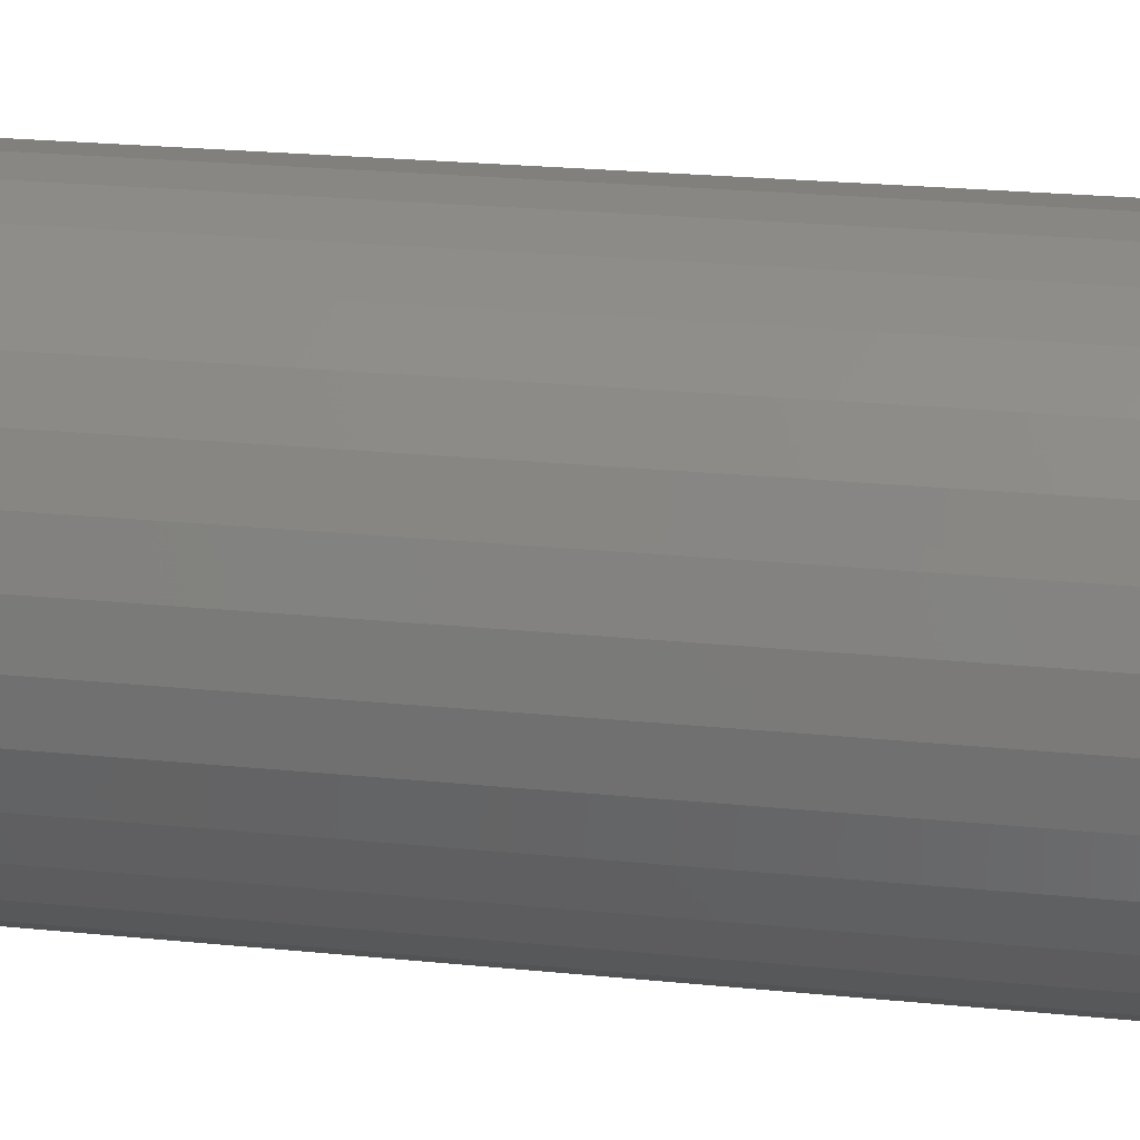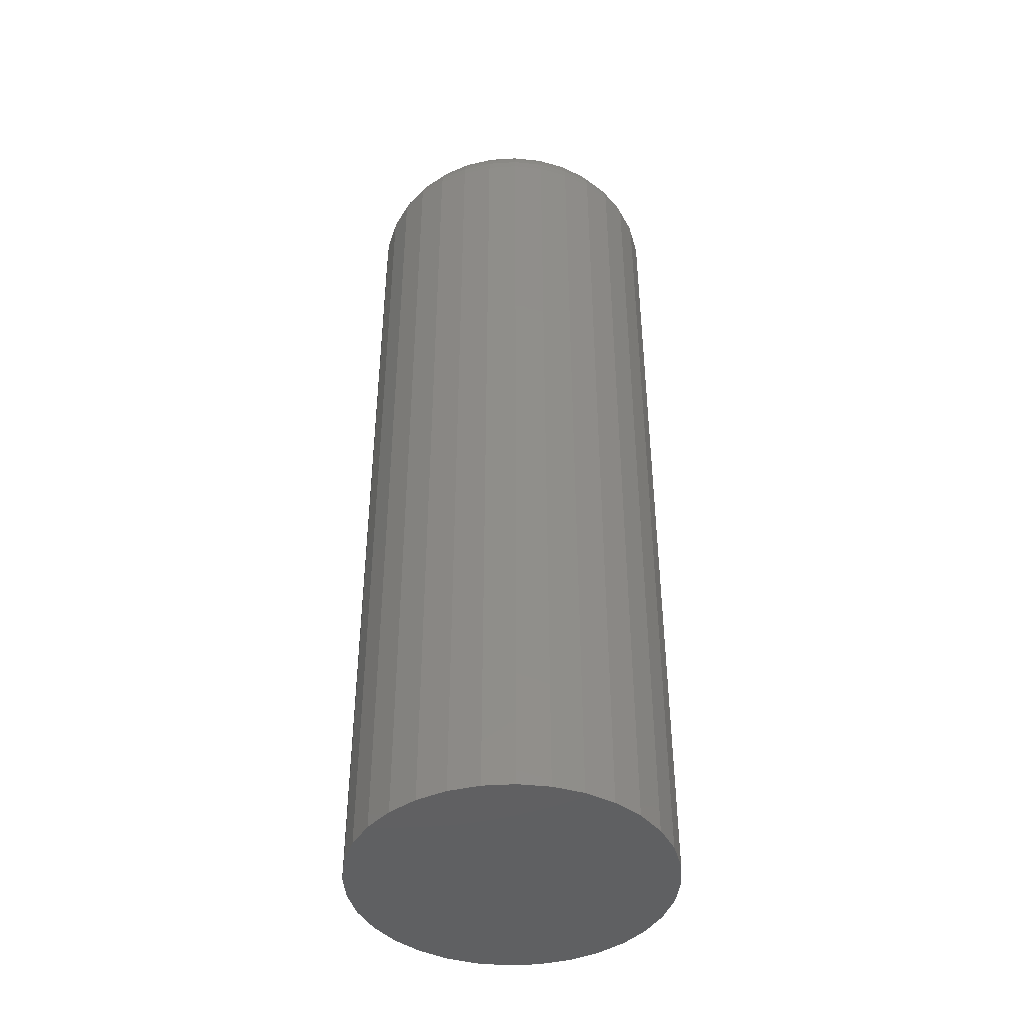
<metadata>
{"format":"stl","ext":"stl","renderer":"f3d","projection":"perspective","resolution":1024,"background":"white","views":[{"elev":19.3,"azim":101.6,"up":"+Z"},{"elev":-42.9,"azim":-68.9,"up":"+Y"}]}
</metadata>
<code>
# stl→obj: 320 verts, 636 faces
v 0.001316 7.012e-18 0.08725
v 0.01834 7.957e-18 0.08558
v -0.01571 6.067e-18 0.08558
v -0.03207 5.158e-18 0.08061
v 0.03471 8.865e-18 0.08061
v -0.04716 4.321e-18 0.07255
v 0.04979 9.703e-18 0.07255
v -0.06038 3.587e-18 0.0617
v 0.06301 1.044e-17 0.0617
v 0.04979 9.703e-18 -0.07255
v -0.04716 4.321e-18 -0.07255
v 0.06301 1.044e-17 -0.0617
v -0.03207 5.158e-18 -0.08061
v 0.03471 8.865e-18 -0.08061
v -0.01571 6.067e-18 -0.08558
v 0.01834 7.957e-18 -0.08558
v 0.001316 7.012e-18 -0.08725
v -0.06038 3.587e-18 -0.0617
v -0.07123 2.985e-18 -0.04848
v 0.07386 1.104e-17 -0.04848
v -0.0793 2.537e-18 -0.03339
v 0.08193 1.149e-17 -0.03339
v -0.08426 2.261e-18 -0.01702
v 0.08689 1.176e-17 -0.01702
v -0.08594 2.168e-18 -9.103e-17
v 0.08857 1.186e-17 -5.627e-17
v -0.08426 2.261e-18 0.01702
v 0.08689 1.176e-17 0.01702
v -0.0793 2.537e-18 0.03339
v 0.08193 1.149e-17 0.03339
v -0.07123 2.985e-18 0.04848
v 0.07386 1.104e-17 0.04848
v 0.1276 -0.03906 -1.586e-16
v 0.1276 -0.75 -1.547e-17
v 0.1252 -0.03906 -0.02464
v 0.1252 -0.75 -0.02464
v 0.118 -0.03906 -0.04834
v 0.118 -0.75 -0.04834
v 0.1063 -0.03906 -0.07018
v 0.1063 -0.75 -0.07018
v 0.09063 -0.03906 -0.08932
v 0.09063 -0.75 -0.08932
v 0.07149 -0.03906 -0.105
v 0.07149 -0.75 -0.105
v 0.04965 -0.03906 -0.1167
v 0.04965 -0.75 -0.1167
v 0.02596 -0.03906 -0.1239
v 0.02596 -0.75 -0.1239
v 0.001316 -0.03906 -0.1263
v 0.001316 -0.75 -0.1263
v -0.02333 -0.03906 -0.1239
v -0.02333 -0.75 -0.1239
v -0.04702 -0.03906 -0.1167
v -0.04702 -0.75 -0.1167
v -0.06886 -0.03906 -0.105
v -0.06886 -0.75 -0.105
v -0.088 -0.03906 -0.08932
v -0.088 -0.75 -0.08932
v -0.1037 -0.03906 -0.07018
v -0.1037 -0.75 -0.07018
v -0.1154 -0.03906 -0.04834
v -0.1154 -0.75 -0.04834
v -0.1226 -0.03906 -0.02464
v -0.1226 -0.75 -0.02464
v -0.125 -0.03906 1.547e-17
v -0.125 -0.75 1.547e-17
v -0.1226 -0.03906 0.02464
v -0.1226 -0.75 0.02464
v -0.1154 -0.03906 0.04834
v -0.1154 -0.75 0.04834
v -0.1037 -0.03906 0.07018
v -0.1037 -0.75 0.07018
v -0.088 -0.03906 0.08932
v -0.088 -0.75 0.08932
v -0.06886 -0.03906 0.105
v -0.06886 -0.75 0.105
v -0.04702 -0.03906 0.1167
v -0.04702 -0.75 0.1167
v -0.02333 -0.03906 0.1239
v -0.02333 -0.75 0.1239
v 0.001316 -0.03906 0.1263
v 0.001316 -0.75 0.1263
v 0.02596 -0.03906 0.1239
v 0.02596 -0.75 0.1239
v 0.04965 -0.03906 0.1167
v 0.04965 -0.75 0.1167
v 0.07149 -0.03906 0.105
v 0.07149 -0.75 0.105
v 0.09063 -0.03906 0.08932
v 0.09063 -0.75 0.08932
v 0.1063 -0.03906 0.07018
v 0.1063 -0.75 0.07018
v 0.118 -0.03906 0.04834
v 0.118 -0.75 0.04834
v 0.1252 -0.03906 0.02464
v 0.1252 -0.75 0.02464
v -0.1242 -0.03144 -1.181e-16
v -0.1218 -0.03144 0.0245
v -0.122 -0.02411 -1.183e-16
v -0.1197 -0.02411 0.02406
v -0.1184 -0.01736 -1.046e-16
v -0.1161 -0.01736 0.02336
v -0.1136 -0.01144 -1.047e-16
v -0.1114 -0.01144 0.02241
v -0.1076 -0.006583 -1.048e-16
v -0.1055 -0.006583 0.02126
v -0.1009 -0.002973 -9.797e-17
v -0.09892 -0.002973 0.01994
v -0.09356 -0.0007506 -9.109e-17
v -0.09174 -0.0007506 0.01851
v 0.1245 -0.03144 0.0245
v 0.1269 -0.03144 -1.043e-16
v 0.1223 -0.02411 0.02406
v 0.1247 -0.02411 -9.749e-17
v 0.1187 -0.01736 0.02336
v 0.121 -0.01736 -9.764e-17
v 0.114 -0.01144 0.02241
v 0.1162 -0.01144 -9.084e-17
v 0.1082 -0.006583 0.02126
v 0.1103 -0.006583 -9.095e-17
v 0.1016 -0.002973 0.01994
v 0.1035 -0.002973 -9.797e-17
v 0.09437 -0.0007506 0.01851
v 0.09619 -0.0007506 -8.415e-17
v 0.1173 -0.03144 0.04805
v 0.1153 -0.02411 0.0472
v 0.1119 -0.01736 0.04582
v 0.1074 -0.01144 0.04396
v 0.102 -0.006583 0.0417
v 0.09574 -0.002973 0.03911
v 0.08897 -0.0007506 0.03631
v 0.1057 -0.03144 0.06976
v 0.1039 -0.02411 0.06853
v 0.1009 -0.01736 0.06652
v 0.09683 -0.01144 0.06382
v 0.09191 -0.006583 0.06053
v 0.08629 -0.002973 0.05678
v 0.0802 -0.0007506 0.05271
v 0.0901 -0.03144 0.08879
v 0.08853 -0.02411 0.08722
v 0.08598 -0.01736 0.08466
v 0.08254 -0.01144 0.08123
v 0.07836 -0.006583 0.07704
v 0.07358 -0.002973 0.07227
v 0.0684 -0.0007506 0.06709
v 0.07108 -0.03144 0.1044
v 0.06984 -0.02411 0.1026
v 0.06784 -0.01736 0.09955
v 0.06514 -0.01144 0.09551
v 0.06185 -0.006583 0.09059
v 0.0581 -0.002973 0.08498
v 0.05402 -0.0007506 0.07888
v 0.04937 -0.03144 0.116
v 0.04852 -0.02411 0.114
v 0.04714 -0.01736 0.1106
v 0.04528 -0.01144 0.1061
v 0.04301 -0.006583 0.1007
v 0.04043 -0.002973 0.09442
v 0.03762 -0.0007506 0.08765
v 0.02581 -0.03144 0.1232
v 0.02538 -0.02411 0.121
v 0.02467 -0.01736 0.1174
v 0.02373 -0.01144 0.1127
v 0.02257 -0.006583 0.1069
v 0.02125 -0.002973 0.1002
v 0.01982 -0.0007506 0.09305
v 0.001316 -0.03144 0.1256
v 0.001316 -0.02411 0.1233
v 0.001316 -0.01736 0.1197
v 0.001316 -0.01144 0.1149
v 0.001316 -0.006583 0.109
v 0.001316 -0.002973 0.1022
v 0.001316 -0.0007506 0.09487
v -0.02318 -0.03144 0.1232
v -0.02275 -0.02411 0.121
v -0.02204 -0.01736 0.1174
v -0.0211 -0.01144 0.1127
v -0.01994 -0.006583 0.1069
v -0.01862 -0.002973 0.1002
v -0.01719 -0.0007506 0.09305
v -0.04674 -0.03144 0.116
v -0.04589 -0.02411 0.114
v -0.0445 -0.01736 0.1106
v -0.04264 -0.01144 0.1061
v -0.04038 -0.006583 0.1007
v -0.0378 -0.002973 0.09442
v -0.03499 -0.0007506 0.08765
v -0.06844 -0.03144 0.1044
v -0.06721 -0.02411 0.1026
v -0.0652 -0.01736 0.09955
v -0.06251 -0.01144 0.09551
v -0.05922 -0.006583 0.09059
v -0.05546 -0.002973 0.08498
v -0.05139 -0.0007506 0.07888
v -0.08747 -0.03144 0.08879
v -0.0859 -0.02411 0.08722
v -0.08335 -0.01736 0.08466
v -0.07991 -0.01144 0.08123
v -0.07573 -0.006583 0.07704
v -0.07095 -0.002973 0.07227
v -0.06577 -0.0007506 0.06709
v -0.1031 -0.03144 0.06976
v -0.1012 -0.02411 0.06853
v -0.09824 -0.01736 0.06652
v -0.0942 -0.01144 0.06382
v -0.08928 -0.006583 0.06053
v -0.08366 -0.002973 0.05678
v -0.07757 -0.0007506 0.05271
v -0.1147 -0.03144 0.04805
v -0.1126 -0.02411 0.0472
v -0.1093 -0.01736 0.04582
v -0.1048 -0.01144 0.04396
v -0.09935 -0.006583 0.0417
v -0.09311 -0.002973 0.03911
v -0.08634 -0.0007506 0.03631
v 0.1245 -0.03144 -0.0245
v 0.1223 -0.02411 -0.02406
v 0.1187 -0.01736 -0.02336
v 0.114 -0.01144 -0.02241
v 0.1082 -0.006583 -0.02126
v 0.1016 -0.002973 -0.01994
v 0.09437 -0.0007506 -0.01851
v -0.1218 -0.03144 -0.0245
v -0.1197 -0.02411 -0.02406
v -0.1161 -0.01736 -0.02336
v -0.1114 -0.01144 -0.02241
v -0.1055 -0.006583 -0.02126
v -0.09892 -0.002973 -0.01994
v -0.09174 -0.0007506 -0.01851
v -0.1147 -0.03144 -0.04805
v -0.1126 -0.02411 -0.0472
v -0.1093 -0.01736 -0.04582
v -0.1048 -0.01144 -0.04396
v -0.09935 -0.006583 -0.0417
v -0.09311 -0.002973 -0.03911
v -0.08634 -0.0007506 -0.03631
v -0.1031 -0.03144 -0.06976
v -0.1012 -0.02411 -0.06853
v -0.09824 -0.01736 -0.06652
v -0.0942 -0.01144 -0.06382
v -0.08928 -0.006583 -0.06053
v -0.08366 -0.002973 -0.05678
v -0.07757 -0.0007506 -0.05271
v -0.08747 -0.03144 -0.08879
v -0.0859 -0.02411 -0.08722
v -0.08335 -0.01736 -0.08466
v -0.07991 -0.01144 -0.08123
v -0.07573 -0.006583 -0.07704
v -0.07095 -0.002973 -0.07227
v -0.06577 -0.0007506 -0.06709
v -0.06844 -0.03144 -0.1044
v -0.06721 -0.02411 -0.1026
v -0.0652 -0.01736 -0.09955
v -0.06251 -0.01144 -0.09551
v -0.05922 -0.006583 -0.09059
v -0.05546 -0.002973 -0.08498
v -0.05139 -0.0007506 -0.07888
v -0.04674 -0.03144 -0.116
v -0.04589 -0.02411 -0.114
v -0.0445 -0.01736 -0.1106
v -0.04264 -0.01144 -0.1061
v -0.04038 -0.006583 -0.1007
v -0.0378 -0.002973 -0.09442
v -0.03499 -0.0007506 -0.08765
v -0.02318 -0.03144 -0.1232
v -0.02275 -0.02411 -0.121
v -0.02204 -0.01736 -0.1174
v -0.0211 -0.01144 -0.1127
v -0.01994 -0.006583 -0.1069
v -0.01862 -0.002973 -0.1002
v -0.01719 -0.0007506 -0.09305
v 0.001316 -0.03144 -0.1256
v 0.001316 -0.02411 -0.1233
v 0.001316 -0.01736 -0.1197
v 0.001316 -0.01144 -0.1149
v 0.001316 -0.006583 -0.109
v 0.001316 -0.002973 -0.1022
v 0.001316 -0.0007506 -0.09487
v 0.02581 -0.03144 -0.1232
v 0.02538 -0.02411 -0.121
v 0.02467 -0.01736 -0.1174
v 0.02373 -0.01144 -0.1127
v 0.02257 -0.006583 -0.1069
v 0.02125 -0.002973 -0.1002
v 0.01982 -0.0007506 -0.09305
v 0.04937 -0.03144 -0.116
v 0.04852 -0.02411 -0.114
v 0.04714 -0.01736 -0.1106
v 0.04528 -0.01144 -0.1061
v 0.04301 -0.006583 -0.1007
v 0.04043 -0.002973 -0.09442
v 0.03762 -0.0007506 -0.08765
v 0.07108 -0.03144 -0.1044
v 0.06984 -0.02411 -0.1026
v 0.06784 -0.01736 -0.09955
v 0.06514 -0.01144 -0.09551
v 0.06185 -0.006583 -0.09059
v 0.0581 -0.002973 -0.08498
v 0.05402 -0.0007506 -0.07888
v 0.0901 -0.03144 -0.08879
v 0.08853 -0.02411 -0.08722
v 0.08598 -0.01736 -0.08466
v 0.08254 -0.01144 -0.08123
v 0.07836 -0.006583 -0.07704
v 0.07358 -0.002973 -0.07227
v 0.0684 -0.0007506 -0.06709
v 0.1057 -0.03144 -0.06976
v 0.1039 -0.02411 -0.06853
v 0.1009 -0.01736 -0.06652
v 0.09683 -0.01144 -0.06382
v 0.09191 -0.006583 -0.06053
v 0.08629 -0.002973 -0.05678
v 0.0802 -0.0007506 -0.05271
v 0.1173 -0.03144 -0.04805
v 0.1153 -0.02411 -0.0472
v 0.1119 -0.01736 -0.04582
v 0.1074 -0.01144 -0.04396
v 0.102 -0.006583 -0.0417
v 0.09574 -0.002973 -0.03911
v 0.08897 -0.0007506 -0.03631
f 1 2 3
f 4 3 2
f 5 4 2
f 6 4 5
f 7 6 5
f 8 6 7
f 9 8 7
f 10 11 12
f 13 11 10
f 14 13 10
f 15 13 14
f 16 15 14
f 17 15 16
f 11 18 12
f 12 18 19
f 12 19 20
f 20 19 21
f 20 21 22
f 22 21 23
f 22 23 24
f 24 23 25
f 24 25 26
f 26 25 27
f 26 27 28
f 28 27 29
f 28 29 30
f 30 29 31
f 30 31 32
f 32 31 8
f 32 8 9
f 33 34 35
f 35 34 36
f 35 36 37
f 37 36 38
f 37 38 39
f 39 38 40
f 39 40 41
f 41 40 42
f 41 42 43
f 43 42 44
f 43 44 45
f 45 44 46
f 45 46 47
f 47 46 48
f 47 48 49
f 49 48 50
f 49 50 51
f 51 50 52
f 51 52 53
f 53 52 54
f 53 54 55
f 55 54 56
f 55 56 57
f 57 56 58
f 57 58 59
f 59 58 60
f 59 60 61
f 61 60 62
f 61 62 63
f 63 62 64
f 63 64 65
f 65 64 66
f 65 66 67
f 67 66 68
f 67 68 69
f 69 68 70
f 69 70 71
f 71 70 72
f 71 72 73
f 73 72 74
f 73 74 75
f 75 74 76
f 75 76 77
f 77 76 78
f 77 78 79
f 79 78 80
f 79 80 81
f 81 80 82
f 81 82 83
f 83 82 84
f 83 84 85
f 85 84 86
f 85 86 87
f 87 86 88
f 87 88 89
f 89 88 90
f 89 90 91
f 91 90 92
f 91 92 93
f 93 92 94
f 93 94 95
f 95 94 96
f 95 96 33
f 33 96 34
f 65 67 97
f 97 67 98
f 97 98 99
f 99 98 100
f 99 100 101
f 101 100 102
f 101 102 103
f 103 102 104
f 103 104 105
f 105 104 106
f 105 106 107
f 107 106 108
f 107 108 109
f 109 108 110
f 109 110 25
f 25 110 27
f 95 33 111
f 111 33 112
f 111 112 113
f 113 112 114
f 113 114 115
f 115 114 116
f 115 116 117
f 117 116 118
f 117 118 119
f 119 118 120
f 119 120 121
f 121 120 122
f 121 122 123
f 123 122 124
f 123 124 28
f 28 124 26
f 93 95 125
f 125 95 111
f 125 111 126
f 126 111 113
f 126 113 127
f 127 113 115
f 127 115 128
f 128 115 117
f 128 117 129
f 129 117 119
f 129 119 130
f 130 119 121
f 130 121 131
f 131 121 123
f 131 123 30
f 30 123 28
f 91 93 132
f 132 93 125
f 132 125 133
f 133 125 126
f 133 126 134
f 134 126 127
f 134 127 135
f 135 127 128
f 135 128 136
f 136 128 129
f 136 129 137
f 137 129 130
f 137 130 138
f 138 130 131
f 138 131 32
f 32 131 30
f 89 91 139
f 139 91 132
f 139 132 140
f 140 132 133
f 140 133 141
f 141 133 134
f 141 134 142
f 142 134 135
f 142 135 143
f 143 135 136
f 143 136 144
f 144 136 137
f 144 137 145
f 145 137 138
f 145 138 9
f 9 138 32
f 87 89 146
f 146 89 139
f 146 139 147
f 147 139 140
f 147 140 148
f 148 140 141
f 148 141 149
f 149 141 142
f 149 142 150
f 150 142 143
f 150 143 151
f 151 143 144
f 151 144 152
f 152 144 145
f 152 145 7
f 7 145 9
f 85 87 153
f 153 87 146
f 153 146 154
f 154 146 147
f 154 147 155
f 155 147 148
f 155 148 156
f 156 148 149
f 156 149 157
f 157 149 150
f 157 150 158
f 158 150 151
f 158 151 159
f 159 151 152
f 159 152 5
f 5 152 7
f 83 85 160
f 160 85 153
f 160 153 161
f 161 153 154
f 161 154 162
f 162 154 155
f 162 155 163
f 163 155 156
f 163 156 164
f 164 156 157
f 164 157 165
f 165 157 158
f 165 158 166
f 166 158 159
f 166 159 2
f 2 159 5
f 81 83 167
f 167 83 160
f 167 160 168
f 168 160 161
f 168 161 169
f 169 161 162
f 169 162 170
f 170 162 163
f 170 163 171
f 171 163 164
f 171 164 172
f 172 164 165
f 172 165 173
f 173 165 166
f 173 166 1
f 1 166 2
f 79 81 174
f 174 81 167
f 174 167 175
f 175 167 168
f 175 168 176
f 176 168 169
f 176 169 177
f 177 169 170
f 177 170 178
f 178 170 171
f 178 171 179
f 179 171 172
f 179 172 180
f 180 172 173
f 180 173 3
f 3 173 1
f 77 79 181
f 181 79 174
f 181 174 182
f 182 174 175
f 182 175 183
f 183 175 176
f 183 176 184
f 184 176 177
f 184 177 185
f 185 177 178
f 185 178 186
f 186 178 179
f 186 179 187
f 187 179 180
f 187 180 4
f 4 180 3
f 75 77 188
f 188 77 181
f 188 181 189
f 189 181 182
f 189 182 190
f 190 182 183
f 190 183 191
f 191 183 184
f 191 184 192
f 192 184 185
f 192 185 193
f 193 185 186
f 193 186 194
f 194 186 187
f 194 187 6
f 6 187 4
f 73 75 195
f 195 75 188
f 195 188 196
f 196 188 189
f 196 189 197
f 197 189 190
f 197 190 198
f 198 190 191
f 198 191 199
f 199 191 192
f 199 192 200
f 200 192 193
f 200 193 201
f 201 193 194
f 201 194 8
f 8 194 6
f 71 73 202
f 202 73 195
f 202 195 203
f 203 195 196
f 203 196 204
f 204 196 197
f 204 197 205
f 205 197 198
f 205 198 206
f 206 198 199
f 206 199 207
f 207 199 200
f 207 200 208
f 208 200 201
f 208 201 31
f 31 201 8
f 69 71 209
f 209 71 202
f 209 202 210
f 210 202 203
f 210 203 211
f 211 203 204
f 211 204 212
f 212 204 205
f 212 205 213
f 213 205 206
f 213 206 214
f 214 206 207
f 214 207 215
f 215 207 208
f 215 208 29
f 29 208 31
f 67 69 98
f 98 69 209
f 98 209 100
f 100 209 210
f 100 210 102
f 102 210 211
f 102 211 104
f 104 211 212
f 104 212 106
f 106 212 213
f 106 213 108
f 108 213 214
f 108 214 110
f 110 214 215
f 110 215 27
f 27 215 29
f 33 35 112
f 112 35 216
f 112 216 114
f 114 216 217
f 114 217 116
f 116 217 218
f 116 218 118
f 118 218 219
f 118 219 120
f 120 219 220
f 120 220 122
f 122 220 221
f 122 221 124
f 124 221 222
f 124 222 26
f 26 222 24
f 63 65 223
f 223 65 97
f 223 97 224
f 224 97 99
f 224 99 225
f 225 99 101
f 225 101 226
f 226 101 103
f 226 103 227
f 227 103 105
f 227 105 228
f 228 105 107
f 228 107 229
f 229 107 109
f 229 109 23
f 23 109 25
f 61 63 230
f 230 63 223
f 230 223 231
f 231 223 224
f 231 224 232
f 232 224 225
f 232 225 233
f 233 225 226
f 233 226 234
f 234 226 227
f 234 227 235
f 235 227 228
f 235 228 236
f 236 228 229
f 236 229 21
f 21 229 23
f 59 61 237
f 237 61 230
f 237 230 238
f 238 230 231
f 238 231 239
f 239 231 232
f 239 232 240
f 240 232 233
f 240 233 241
f 241 233 234
f 241 234 242
f 242 234 235
f 242 235 243
f 243 235 236
f 243 236 19
f 19 236 21
f 57 59 244
f 244 59 237
f 244 237 245
f 245 237 238
f 245 238 246
f 246 238 239
f 246 239 247
f 247 239 240
f 247 240 248
f 248 240 241
f 248 241 249
f 249 241 242
f 249 242 250
f 250 242 243
f 250 243 18
f 18 243 19
f 55 57 251
f 251 57 244
f 251 244 252
f 252 244 245
f 252 245 253
f 253 245 246
f 253 246 254
f 254 246 247
f 254 247 255
f 255 247 248
f 255 248 256
f 256 248 249
f 256 249 257
f 257 249 250
f 257 250 11
f 11 250 18
f 53 55 258
f 258 55 251
f 258 251 259
f 259 251 252
f 259 252 260
f 260 252 253
f 260 253 261
f 261 253 254
f 261 254 262
f 262 254 255
f 262 255 263
f 263 255 256
f 263 256 264
f 264 256 257
f 264 257 13
f 13 257 11
f 51 53 265
f 265 53 258
f 265 258 266
f 266 258 259
f 266 259 267
f 267 259 260
f 267 260 268
f 268 260 261
f 268 261 269
f 269 261 262
f 269 262 270
f 270 262 263
f 270 263 271
f 271 263 264
f 271 264 15
f 15 264 13
f 49 51 272
f 272 51 265
f 272 265 273
f 273 265 266
f 273 266 274
f 274 266 267
f 274 267 275
f 275 267 268
f 275 268 276
f 276 268 269
f 276 269 277
f 277 269 270
f 277 270 278
f 278 270 271
f 278 271 17
f 17 271 15
f 47 49 279
f 279 49 272
f 279 272 280
f 280 272 273
f 280 273 281
f 281 273 274
f 281 274 282
f 282 274 275
f 282 275 283
f 283 275 276
f 283 276 284
f 284 276 277
f 284 277 285
f 285 277 278
f 285 278 16
f 16 278 17
f 45 47 286
f 286 47 279
f 286 279 287
f 287 279 280
f 287 280 288
f 288 280 281
f 288 281 289
f 289 281 282
f 289 282 290
f 290 282 283
f 290 283 291
f 291 283 284
f 291 284 292
f 292 284 285
f 292 285 14
f 14 285 16
f 43 45 293
f 293 45 286
f 293 286 294
f 294 286 287
f 294 287 295
f 295 287 288
f 295 288 296
f 296 288 289
f 296 289 297
f 297 289 290
f 297 290 298
f 298 290 291
f 298 291 299
f 299 291 292
f 299 292 10
f 10 292 14
f 41 43 300
f 300 43 293
f 300 293 301
f 301 293 294
f 301 294 302
f 302 294 295
f 302 295 303
f 303 295 296
f 303 296 304
f 304 296 297
f 304 297 305
f 305 297 298
f 305 298 306
f 306 298 299
f 306 299 12
f 12 299 10
f 39 41 307
f 307 41 300
f 307 300 308
f 308 300 301
f 308 301 309
f 309 301 302
f 309 302 310
f 310 302 303
f 310 303 311
f 311 303 304
f 311 304 312
f 312 304 305
f 312 305 313
f 313 305 306
f 313 306 20
f 20 306 12
f 37 39 314
f 314 39 307
f 314 307 315
f 315 307 308
f 315 308 316
f 316 308 309
f 316 309 317
f 317 309 310
f 317 310 318
f 318 310 311
f 318 311 319
f 319 311 312
f 319 312 320
f 320 312 313
f 320 313 22
f 22 313 20
f 35 37 216
f 216 37 314
f 216 314 217
f 217 314 315
f 217 315 218
f 218 315 316
f 218 316 219
f 219 316 317
f 219 317 220
f 220 317 318
f 220 318 221
f 221 318 319
f 221 319 222
f 222 319 320
f 222 320 24
f 24 320 22
f 80 84 82
f 84 80 78
f 84 78 86
f 86 78 76
f 86 76 88
f 44 54 46
f 46 54 52
f 46 52 48
f 48 52 50
f 88 76 90
f 90 76 74
f 90 74 92
f 92 74 72
f 92 72 94
f 94 72 70
f 94 70 96
f 96 70 68
f 96 68 34
f 34 68 66
f 34 66 36
f 36 66 64
f 36 64 38
f 38 64 62
f 38 62 40
f 40 62 60
f 40 60 42
f 42 60 58
f 42 58 44
f 44 58 56
f 44 56 54

</code>
